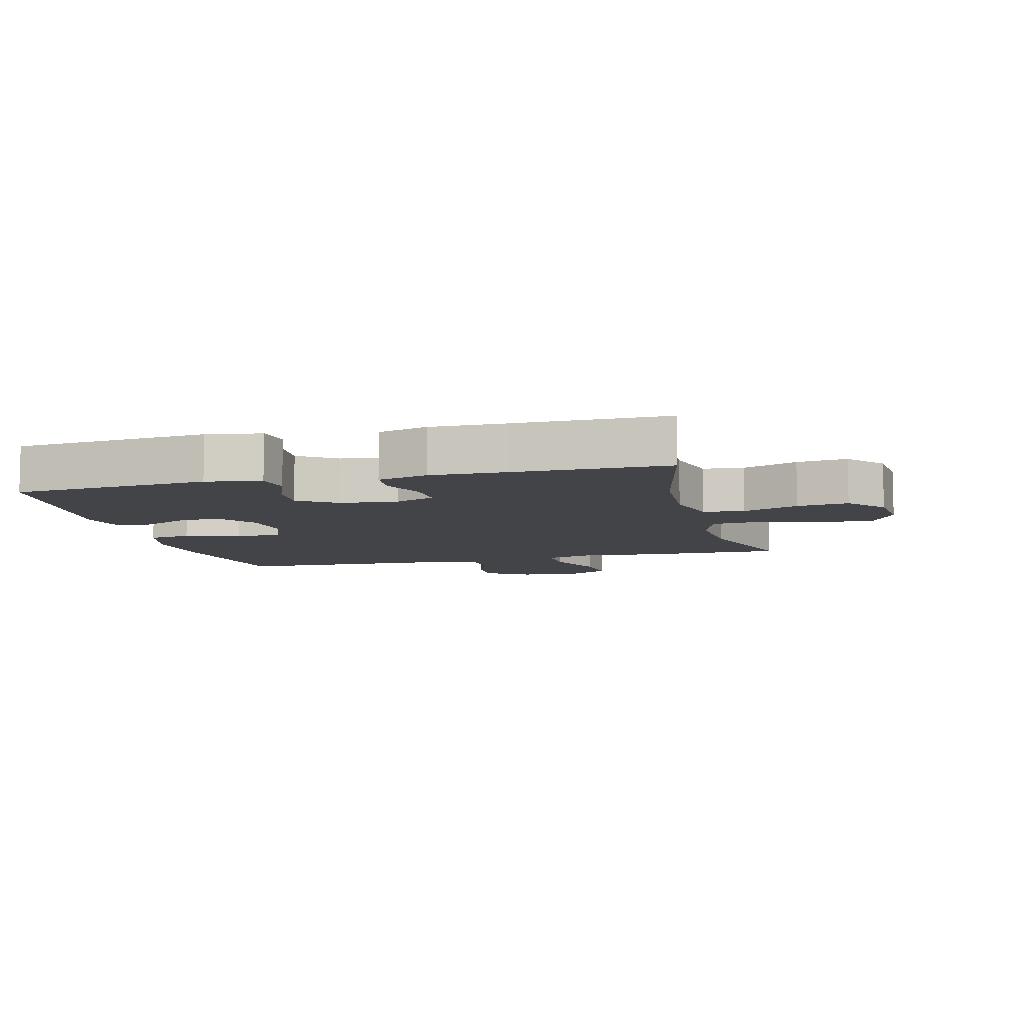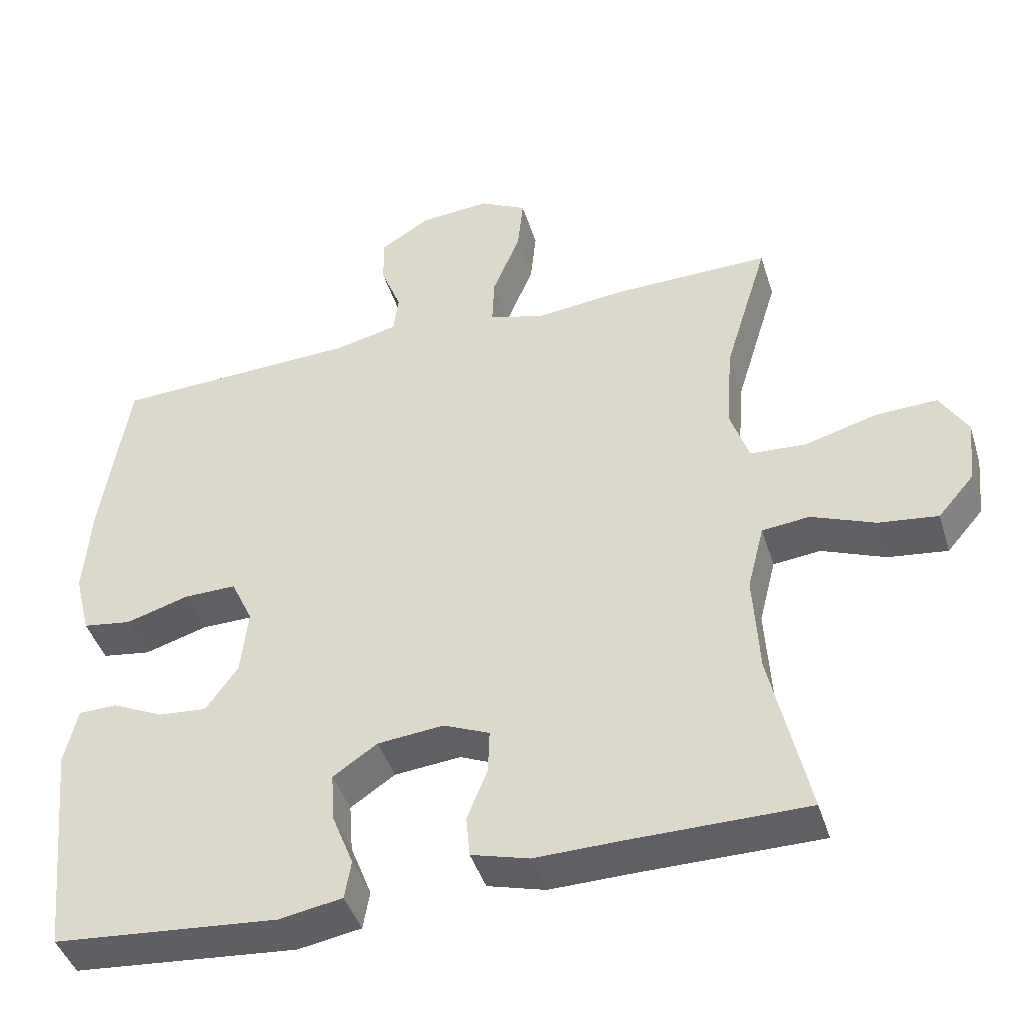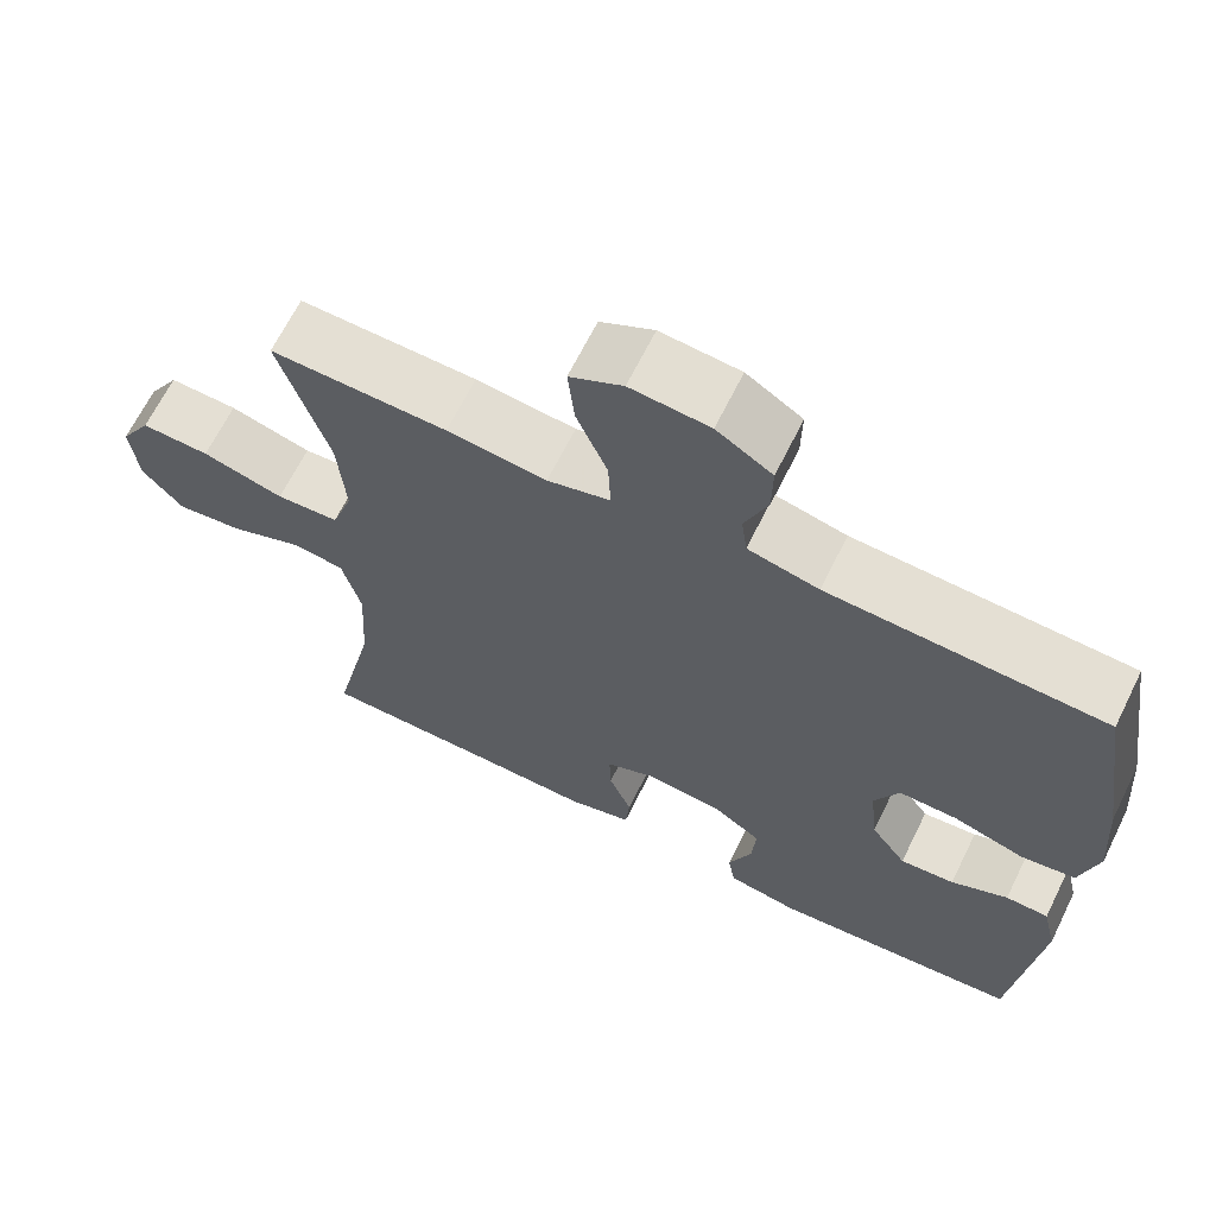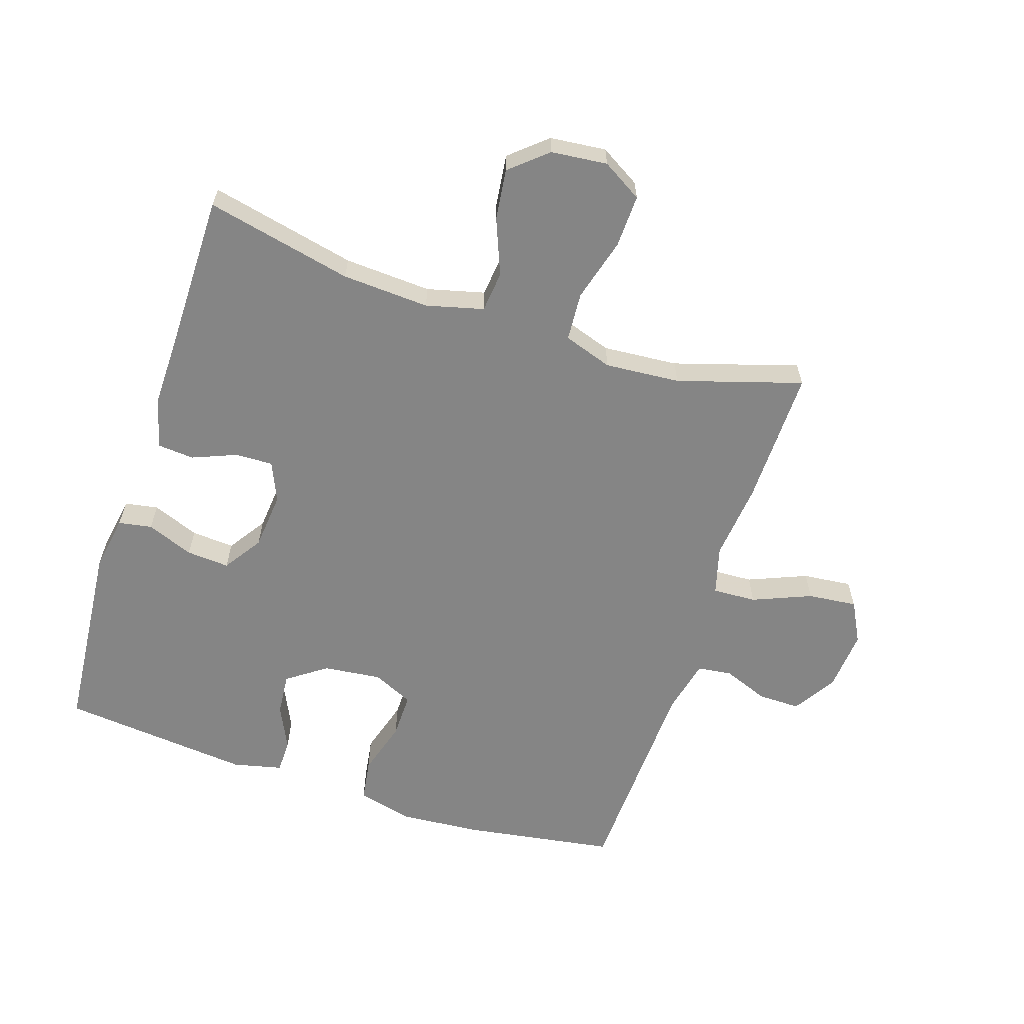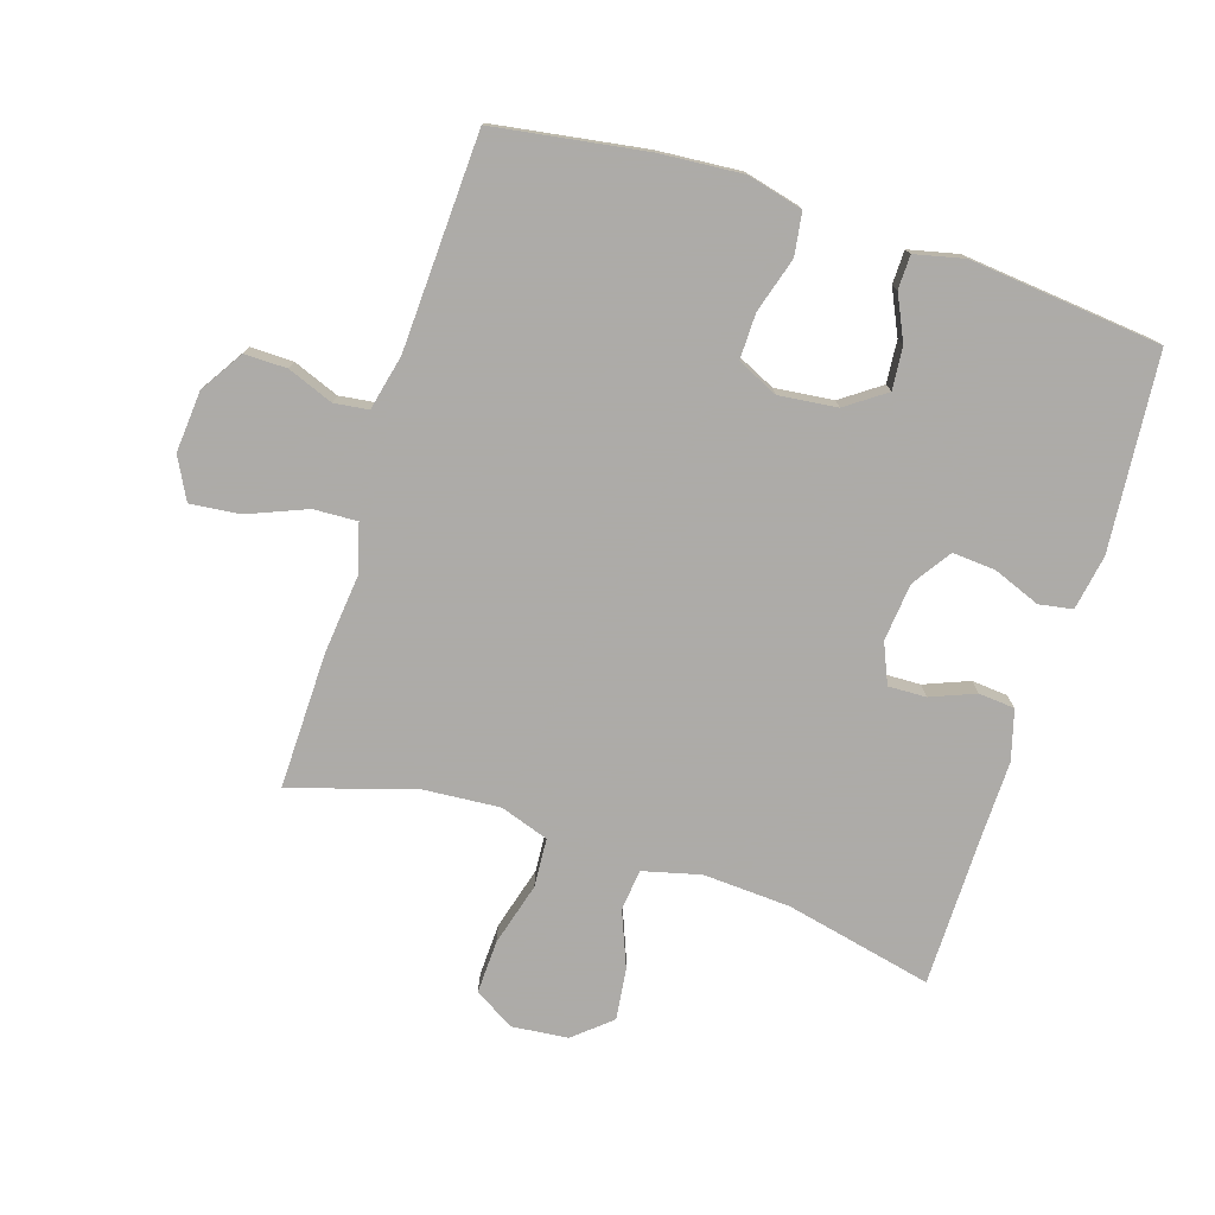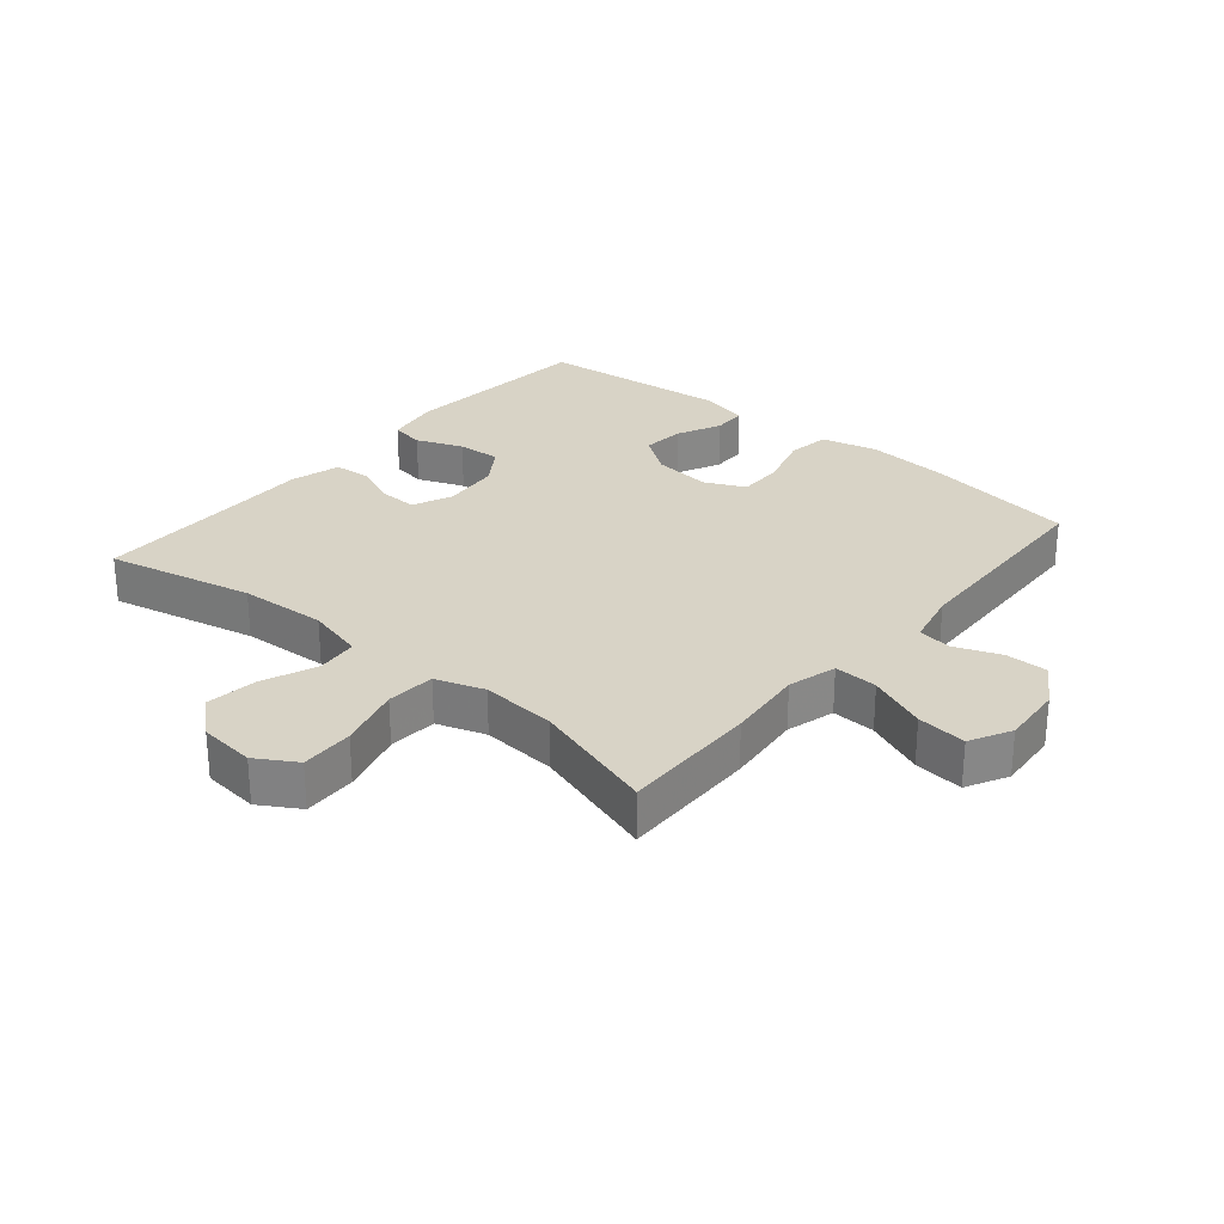
<metadata>
{"format":"obj","ext":"obj","renderer":"f3d","projection":"perspective","resolution":1024,"background":"white","views":[{"elev":-8.1,"azim":-165.7,"up":"+Y"},{"elev":-43.4,"azim":-163.0,"up":"+Z"},{"elev":66.3,"azim":26.3,"up":"+Z"},{"elev":-61.7,"azim":-108.0,"up":"+Y"},{"elev":-76.5,"azim":72.3,"up":"+Y"},{"elev":27.9,"azim":-49.8,"up":"+Y"}]}
</metadata>
<code>
v 0.5 0.07 0.5
v 0.537 0.07 0.261
v 0.547 0.07 0.131
v 0.525 0.07 0.043
v 0.458 0.07 0.033
v 0.371 0.07 0.059
v 0.299 0.07 0.06
v 0.269 0.07 -0.004
v 0.279 0.07 -0.096
v 0.323 0.07 -0.158
v 0.39 0.07 -0.152
v 0.46 0.07 -0.119
v 0.513 0.07 -0.12
v 0.531 0.07 -0.198
v 0.5 0.07 -0.5
v 0.192 0.07 -0.527
v 0.105 0.07 -0.512
v 0.096 0.07 -0.459
v 0.125 0.07 -0.385
v 0.13 0.07 -0.317
v 0.069 0.07 -0.276
v -0.022 0.07 -0.267
v -0.085 0.07 -0.294
v -0.083 0.07 -0.354
v -0.055 0.07 -0.424
v -0.06 0.07 -0.481
v -0.139 0.07 -0.503
v -0.258 0.07 -0.501
v -0.5 0.07 -0.5
v -0.448 0.07 -0.268
v -0.44 0.07 -0.13
v -0.463 0.07 -0.039
v -0.528 0.07 -0.032
v -0.616 0.07 -0.067
v -0.697 0.07 -0.077
v -0.747 0.07 -0.019
v -0.756 0.07 0.07
v -0.718 0.07 0.133
v -0.634 0.07 0.13
v -0.534 0.07 0.102
v -0.457 0.07 0.107
v -0.431 0.07 0.184
v -0.44 0.07 0.303
v -0.5 0.07 0.5
v -0.283 0.07 0.496
v -0.161 0.07 0.483
v -0.084 0.07 0.504
v -0.087 0.07 0.573
v -0.125 0.07 0.666
v -0.133 0.07 0.744
v -0.068 0.07 0.778
v 0.029 0.07 0.77
v 0.097 0.07 0.727
v 0.096 0.07 0.66
v 0.068 0.07 0.588
v 0.075 0.07 0.534
v 0.162 0.07 0.514
v 0.5 0 0.5
v 0.537 0 0.261
v 0.547 0 0.131
v 0.525 0 0.043
v 0.458 0 0.033
v 0.371 0 0.059
v 0.299 0 0.06
v 0.269 0 -0.004
v 0.279 0 -0.096
v 0.323 0 -0.158
v 0.39 0 -0.152
v 0.46 0 -0.119
v 0.513 0 -0.12
v 0.531 0 -0.198
v 0.5 0 -0.5
v 0.192 0 -0.527
v 0.105 0 -0.512
v 0.096 0 -0.459
v 0.125 0 -0.385
v 0.13 0 -0.317
v 0.069 0 -0.276
v -0.022 0 -0.267
v -0.085 0 -0.294
v -0.083 0 -0.354
v -0.055 0 -0.424
v -0.06 0 -0.481
v -0.139 0 -0.503
v -0.258 0 -0.501
v -0.5 0 -0.5
v -0.448 0 -0.268
v -0.44 0 -0.13
v -0.463 0 -0.039
v -0.528 0 -0.032
v -0.616 0 -0.067
v -0.697 0 -0.077
v -0.747 0 -0.019
v -0.756 0 0.07
v -0.718 0 0.133
v -0.634 0 0.13
v -0.534 0 0.102
v -0.457 0 0.107
v -0.431 0 0.184
v -0.44 0 0.303
v -0.5 0 0.5
v -0.283 0 0.496
v -0.161 0 0.483
v -0.084 0 0.504
v -0.087 0 0.573
v -0.125 0 0.666
v -0.133 0 0.744
v -0.068 0 0.778
v 0.029 0 0.77
v 0.097 0 0.727
v 0.096 0 0.66
v 0.068 0 0.588
v 0.075 0 0.534
v 0.162 0 0.514
f 53 54 55
f 52 53 55
f 51 52 55
f 50 51 55
f 49 50 55
f 48 49 55
f 47 48 55 56
f 46 47 56 57
f 43 44 45 46
f 2 3 4
f 1 2 4
f 57 1 4
f 46 57 4
f 43 46 4
f 42 43 4
f 38 39 40
f 37 38 40
f 36 37 40
f 35 36 40
f 34 35 40
f 33 34 40
f 32 33 40 41
f 31 32 41 42
f 28 29 30
f 28 30 31
f 27 28 31
f 26 27 31
f 25 26 31
f 24 25 31
f 23 24 31 42
f 17 18 19
f 16 17 19
f 15 16 19
f 14 15 19
f 13 14 19
f 12 13 19
f 11 12 19
f 10 11 19 20
f 9 10 20 21
f 4 5 6
f 42 4 6
f 42 6 7
f 42 7 8
f 23 42 8
f 22 23 8
f 8 9 21 22
f 112 111 110
f 112 110 109
f 112 109 108
f 112 108 107
f 112 107 106
f 112 106 105
f 113 112 105 104
f 114 113 104 103
f 103 102 101 100
f 61 60 59
f 61 59 58
f 61 58 114
f 61 114 103
f 61 103 100
f 61 100 99
f 97 96 95
f 97 95 94
f 97 94 93
f 97 93 92
f 97 92 91
f 97 91 90
f 98 97 90 89
f 99 98 89 88
f 87 86 85
f 88 87 85
f 88 85 84
f 88 84 83
f 88 83 82
f 88 82 81
f 99 88 81 80
f 76 75 74
f 76 74 73
f 76 73 72
f 76 72 71
f 76 71 70
f 76 70 69
f 76 69 68
f 77 76 68 67
f 78 77 67 66
f 63 62 61
f 63 61 99
f 64 63 99
f 65 64 99
f 65 99 80
f 65 80 79
f 79 78 66 65
f 1 58 59 2
f 2 59 60 3
f 3 60 61 4
f 4 61 62 5
f 5 62 63 6
f 6 63 64 7
f 7 64 65 8
f 8 65 66 9
f 9 66 67 10
f 10 67 68 11
f 11 68 69 12
f 12 69 70 13
f 13 70 71 14
f 14 71 72 15
f 15 72 73 16
f 16 73 74 17
f 17 74 75 18
f 18 75 76 19
f 19 76 77 20
f 20 77 78 21
f 21 78 79 22
f 22 79 80 23
f 23 80 81 24
f 24 81 82 25
f 25 82 83 26
f 26 83 84 27
f 27 84 85 28
f 28 85 86 29
f 29 86 87 30
f 30 87 88 31
f 31 88 89 32
f 32 89 90 33
f 33 90 91 34
f 34 91 92 35
f 35 92 93 36
f 36 93 94 37
f 37 94 95 38
f 38 95 96 39
f 39 96 97 40
f 40 97 98 41
f 41 98 99 42
f 42 99 100 43
f 43 100 101 44
f 44 101 102 45
f 45 102 103 46
f 46 103 104 47
f 47 104 105 48
f 48 105 106 49
f 49 106 107 50
f 50 107 108 51
f 51 108 109 52
f 52 109 110 53
f 53 110 111 54
f 54 111 112 55
f 55 112 113 56
f 56 113 114 57
f 57 114 58 1

</code>
